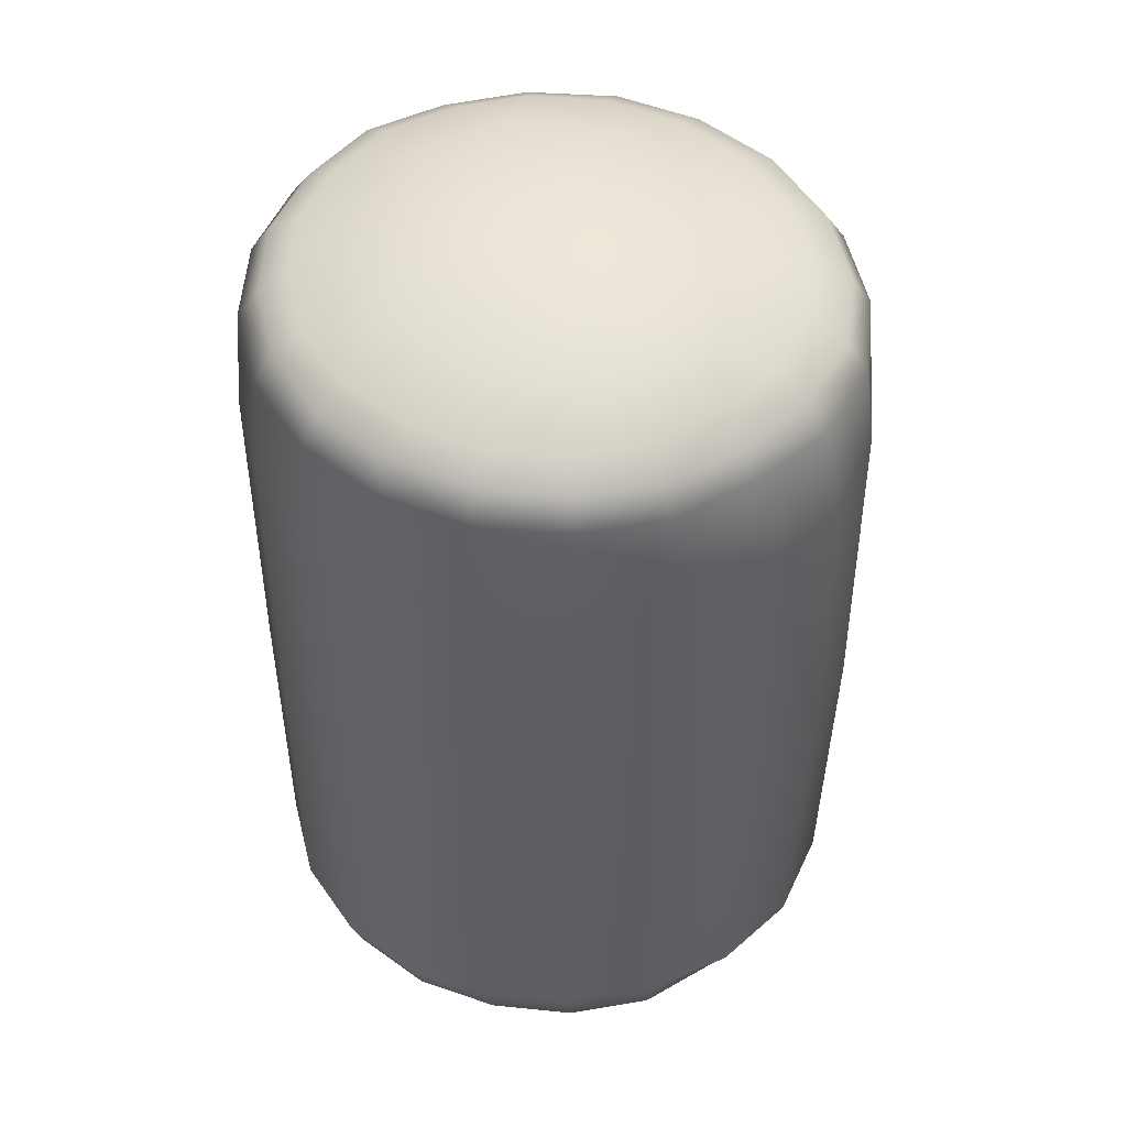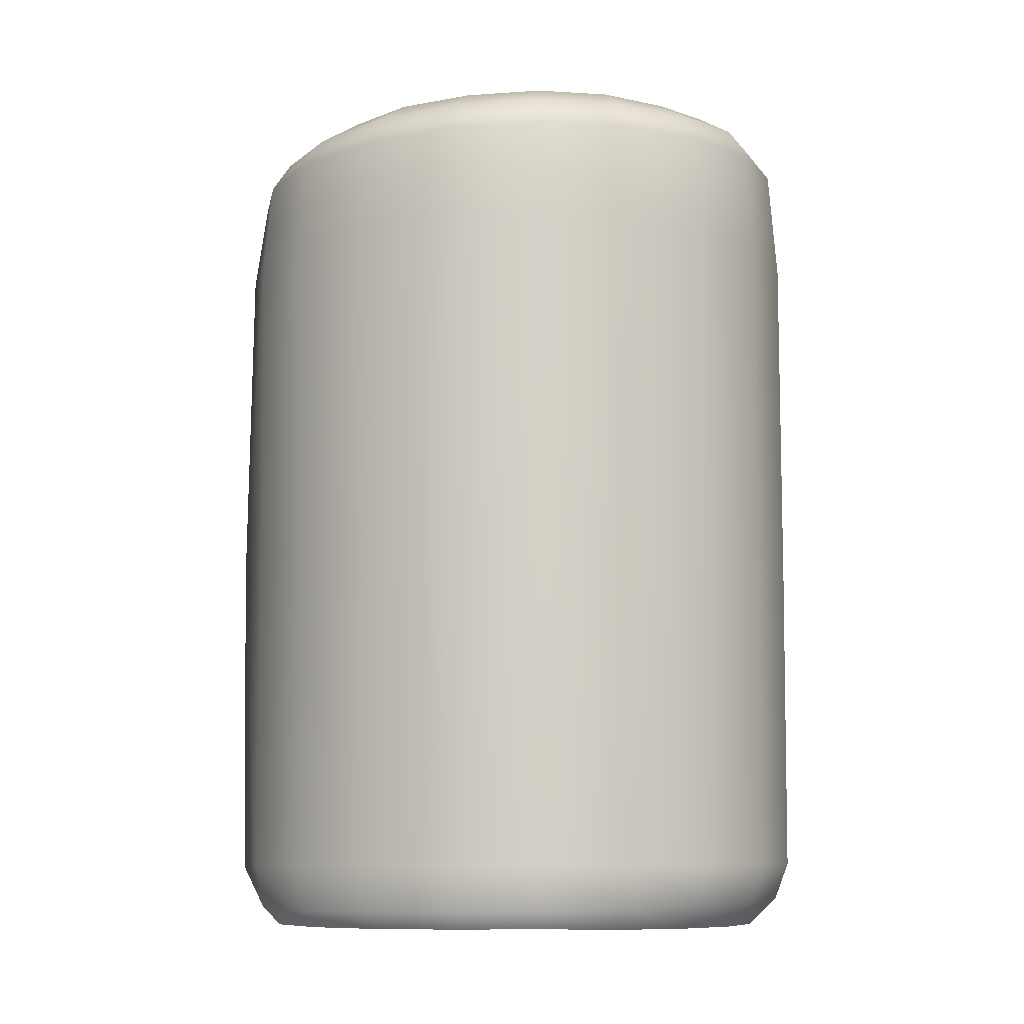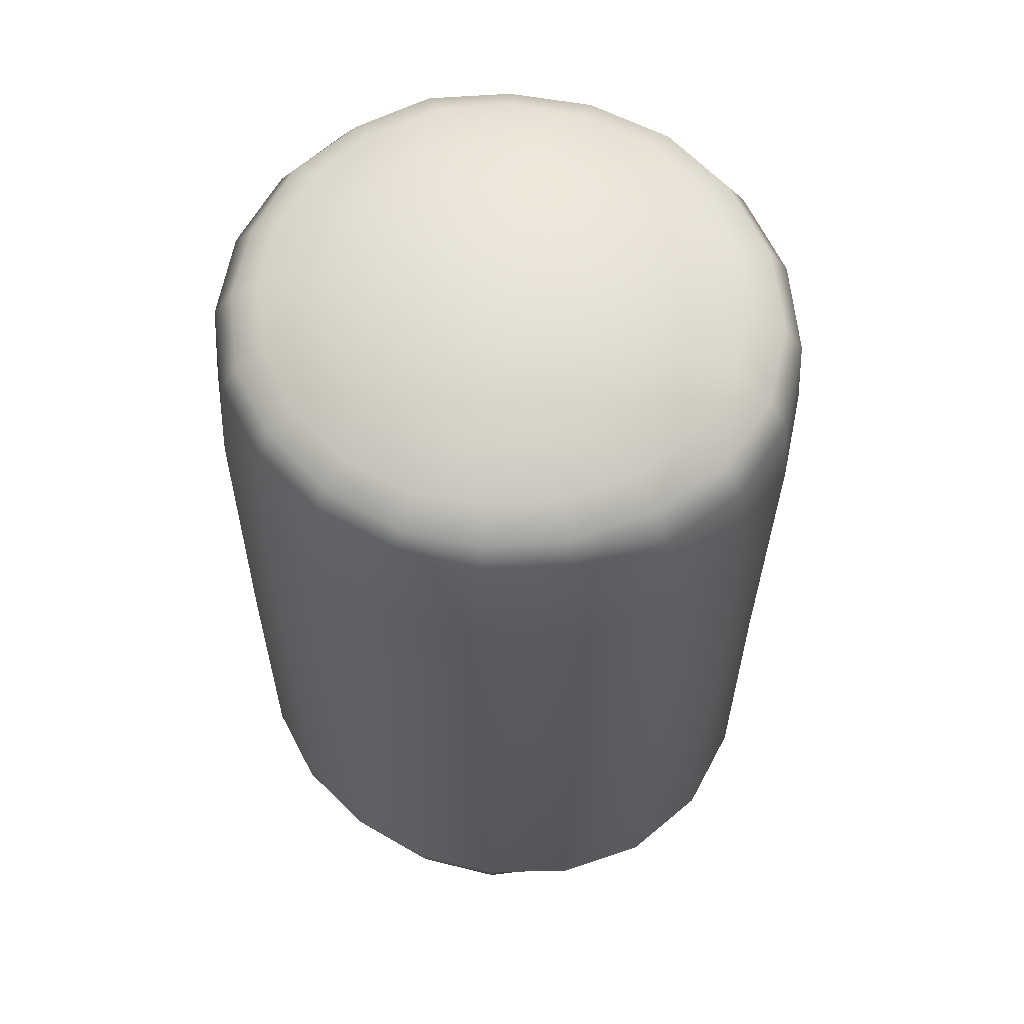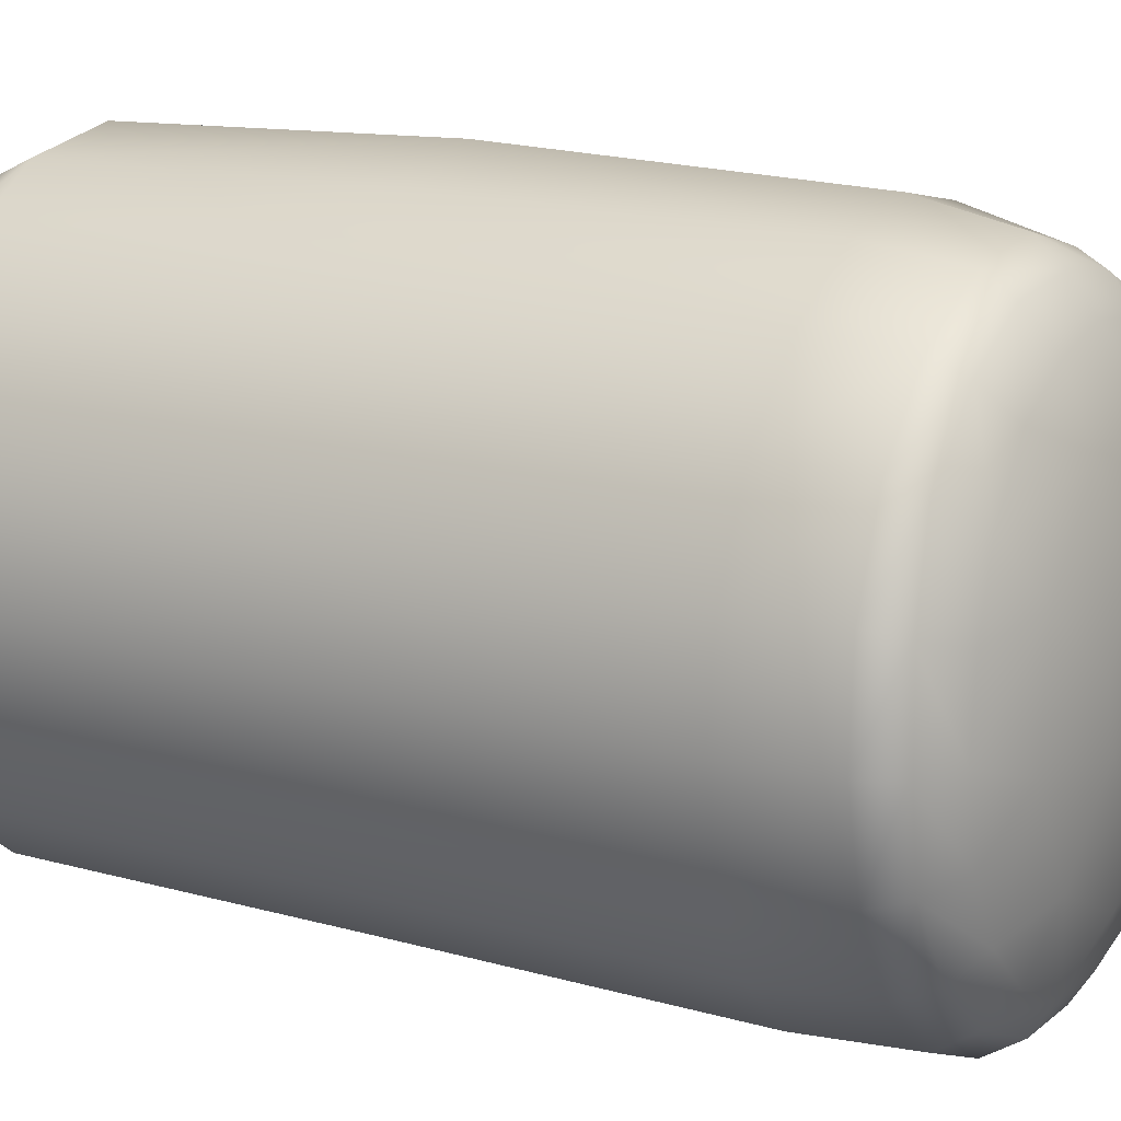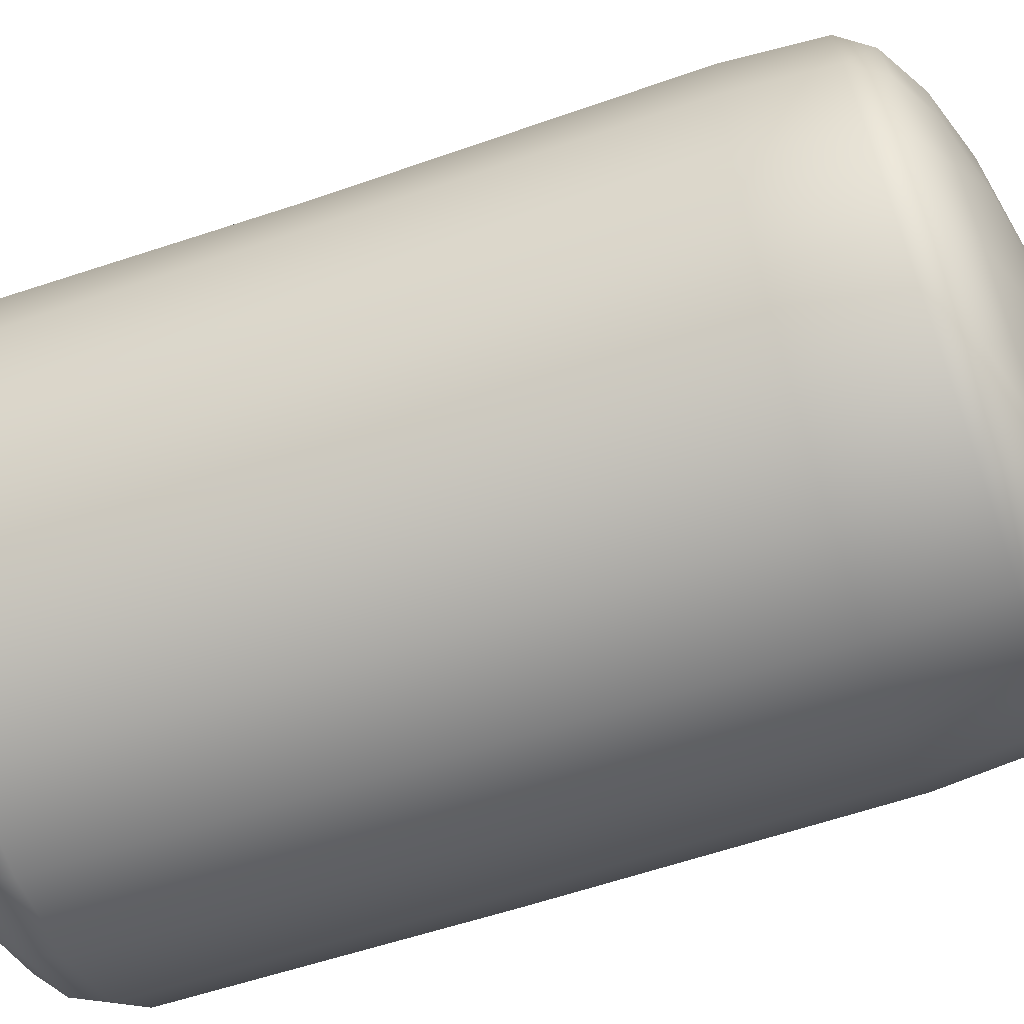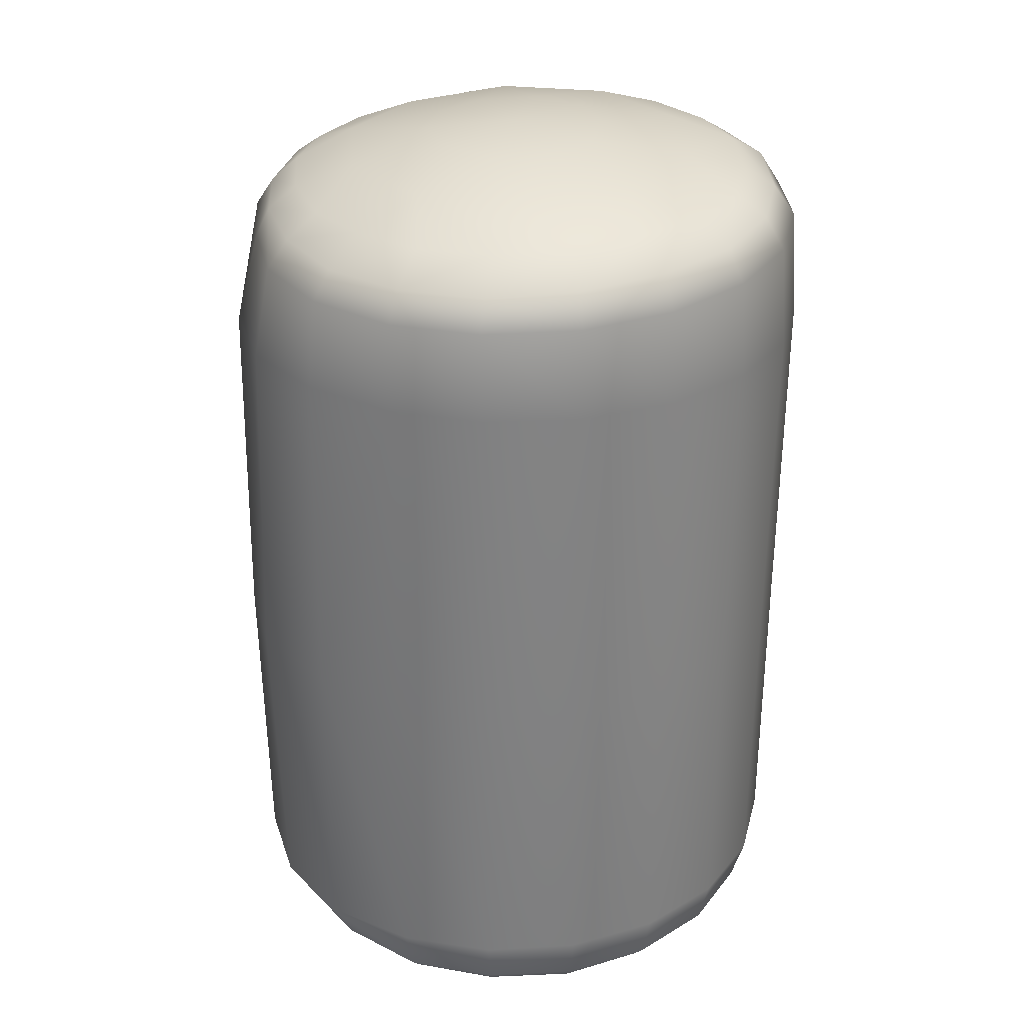
<metadata>
{"format":"obj","ext":"obj","renderer":"f3d","projection":"perspective","resolution":1024,"background":"white","views":[{"elev":49.2,"azim":-57.6,"up":"+Y"},{"elev":-9.2,"azim":105.5,"up":"+Y"},{"elev":60.2,"azim":-32.7,"up":"+Y"},{"elev":16.9,"azim":118.2,"up":"+Z"},{"elev":-60.4,"azim":108.6,"up":"+Z"},{"elev":29.2,"azim":60.4,"up":"+Y"}]}
</metadata>
<code>
g wall72
v -27.51 6.439 -2.537
v -27.1 6.427 -2.416
v -27.1 5.992 -2.327
v -27.54 5.991 -2.426
v -27.89 6.452 -2.709
v -27.55 4.357 -2.41
v -27.1 4.358 -2.281
v -27.1 2.823 -2.337
v -27.92 5.987 -2.66
v -28.18 6.468 -3
v -27.92 4.357 -2.663
v -27.54 2.836 -2.439
v -27.1 2.646 -2.481
v -28.21 5.986 -2.974
v -28.38 6.475 -3.372
v -28.19 4.357 -2.972
v -27.92 2.843 -2.667
v -27.51 2.627 -2.54
v -27.08 2.536 -2.622
v -27.5 2.549 -2.655
v -27.88 2.63 -2.714
v -27.82 2.534 -2.802
v -28.41 5.986 -3.362
v -28.45 6.488 -3.777
v -28.4 4.363 -3.359
v -28.21 2.844 -2.983
v -28.16 2.632 -3.015
v -28.09 2.534 -3.069
v -28.49 5.988 -3.772
v -28.4 6.506 -4.192
v -28.5 4.362 -3.772
v -28.41 2.844 -3.36
v -28.35 2.648 -3.38
v -28.26 2.536 -3.411
v -28.44 5.989 -4.2
v -28.22 6.518 -4.573
v -28.46 4.361 -4.205
v -28.49 2.844 -3.778
v -28.43 2.651 -3.782
v -28.33 2.538 -3.787
v -28.26 5.989 -4.597
v -27.93 6.525 -4.885
v -28.28 4.361 -4.607
v -28.46 2.842 -4.209
v -28.39 2.654 -4.192
v -28.29 2.539 -4.163
v -27.96 5.989 -4.92
v -27.56 6.526 -5.094
v -27.97 4.36 -4.932
v -28.28 2.84 -4.61
v -28.22 2.657 -4.569
v -28.12 2.537 -4.5
v -27.58 5.989 -5.136
v -27.14 6.52 -5.178
v -27.58 4.36 -5.143
v -27.97 2.838 -4.932
v -27.94 2.666 -4.88
v -27.86 2.538 -4.775
v -27.14 5.989 -5.22
v -26.7 6.51 -5.128
v -27.14 4.36 -5.219
v -27.58 2.838 -5.137
v -27.56 2.666 -5.074
v -27.52 2.536 -4.948
v -26.7 5.989 -5.165
v -26.3 6.494 -4.944
v -26.7 4.36 -5.155
v -27.14 2.839 -5.209
v -27.14 2.662 -5.142
v -27.14 2.533 -5.008
v -26.29 5.99 -4.974
v -25.98 6.478 -4.645
v -26.3 4.36 -4.96
v -26.71 2.84 -5.146
v -26.73 2.652 -5.084
v -26.76 2.531 -4.961
v -25.95 5.991 -4.666
v -25.76 6.461 -4.255
v -25.97 4.36 -4.653
v -26.31 2.839 -4.954
v -26.34 2.646 -4.906
v -26.41 2.531 -4.806
v -25.73 5.992 -4.267
v -25.67 6.445 -3.811
v -25.75 4.36 -4.257
v -25.99 2.838 -4.65
v -26.04 2.625 -4.609
v -26.1 2.532 -4.545
v -25.65 5.993 -3.815
v -25.74 6.429 -3.359
v -25.67 4.36 -3.811
v -25.74 4.36 -3.376
v -25.77 2.836 -4.26
v -25.82 2.62 -4.24
v -25.89 2.539 -4.216
v -25.71 5.991 -3.353
v -25.95 6.416 -2.952
v -25.69 2.834 -3.819
v -25.74 2.616 -3.817
v -25.81 2.536 -3.815
v -25.92 5.991 -2.931
v -26.26 6.409 -2.645
v -25.74 2.832 -3.372
v -25.79 2.615 -3.385
v -25.85 2.535 -3.404
v -25.94 2.829 -2.963
v -25.97 2.614 -2.99
v -26.04 2.534 -3.03
v -26.28 2.615 -2.672
v -26.32 2.537 -2.733
v -26.23 5.993 -2.614
v -26.66 6.416 -2.453
v -25.95 4.36 -2.96
v -26.24 4.36 -2.63
v -26.24 2.824 -2.629
v -26.68 2.617 -2.497
v -26.68 2.55 -2.597
v -26.64 5.995 -2.398
v -27.1 6.427 -2.416
v -27.1 5.992 -2.327
v -27.1 4.358 -2.281
v -26.63 4.358 -2.38
v -26.65 2.82 -2.402
v -27.1 2.823 -2.337
v -27.1 2.646 -2.481
v -27.08 2.536 -2.622
v -25.82 6.577 -3.401
v -25.77 6.597 -3.824
v -25.67 6.445 -3.811
v -25.74 6.429 -3.359
v -25.76 6.461 -4.255
v -26.01 6.553 -3.013
v -25.95 6.416 -2.952
v -25.85 6.61 -4.228
v -25.98 6.478 -4.645
v -26.32 6.547 -2.72
v -26.26 6.409 -2.645
v -26.07 6.625 -4.593
v -26.3 6.494 -4.944
v -26.69 6.546 -2.55
v -26.66 6.416 -2.453
v -26.37 6.638 -4.863
v -26.7 6.51 -5.128
v -27.1 6.556 -2.524
v -27.1 6.427 -2.416
v -26.74 6.665 -5.035
v -27.14 6.52 -5.178
v -27.51 6.564 -2.608
v -27.51 6.439 -2.537
v -27.13 6.664 -5.074
v -27.56 6.526 -5.094
v -27.84 6.578 -2.778
v -27.89 6.452 -2.709
v -27.52 6.663 -5.008
v -27.93 6.525 -4.885
v -28.12 6.597 -3.052
v -28.18 6.468 -3
v -27.87 6.656 -4.802
v -28.22 6.518 -4.573
v -28.29 6.61 -3.398
v -28.38 6.475 -3.372
v -28.14 6.659 -4.526
v -28.4 6.506 -4.192
v -28.36 6.621 -3.791
v -28.45 6.488 -3.777
v -28.32 6.636 -4.165
v -27.76 6.7 -2.883
v -28.01 6.697 -3.127
v -28.17 6.702 -3.434
v -28.23 6.707 -3.776
v -28.19 6.727 -4.122
v -28.04 6.737 -4.441
v -27.45 6.683 -2.733
v -27.71 6.82 -3.179
v -27.96 6.815 -3.647
v -27.89 6.834 -4.171
v -27.8 6.746 -4.698
v -27.09 6.671 -2.676
v -27.52 6.849 -4.555
v -27.49 6.753 -4.868
v -27.24 6.807 -2.95
v -26.74 6.678 -2.724
v -27.14 6.754 -4.929
v -26.42 6.677 -2.874
v -27 6.851 -4.646
v -26.78 6.76 -4.882
v -26.72 6.807 -3.039
v -26.18 6.687 -3.138
v -26.45 6.737 -4.73
v -26.02 6.707 -3.46
v -26.52 6.843 -4.41
v -26.19 6.732 -4.491
v -26.35 6.811 -3.417
v -25.97 6.714 -3.824
v -26.03 6.724 -4.179
v -26.28 6.824 -3.939
v -26.92 6.917 -4.189
v -26.73 6.909 -3.999
v -27.12 6.937 -3.793
v -27.2 6.919 -4.228
v -26.68 6.901 -3.73
v -26.8 6.898 -3.487
v -27.44 6.916 -4.1
v -27.04 6.899 -3.36
v -27.56 6.909 -3.855
v -27.31 6.905 -3.397
v -27.51 6.905 -3.587
g wall72_0
f 3 2 1
f 4 3 1
f 4 1 5
f 4 6 3
f 6 7 3
f 8 7 6
f 9 4 5
f 9 5 10
f 11 6 4
f 9 11 4
f 12 8 6
f 12 6 11
f 13 8 12
f 14 9 10
f 14 10 15
f 16 11 9
f 14 16 9
f 17 12 11
f 17 11 16
f 18 13 12
f 18 12 17
f 19 13 18
f 20 19 18
f 20 18 21
f 21 18 17
f 22 20 21
f 23 14 15
f 23 15 24
f 25 16 14
f 23 25 14
f 26 17 16
f 21 17 26
f 26 16 25
f 22 21 27
f 27 21 26
f 28 22 27
f 29 23 24
f 29 24 30
f 31 25 23
f 29 31 23
f 32 26 25
f 27 26 32
f 32 25 31
f 28 27 33
f 33 27 32
f 34 28 33
f 35 29 30
f 35 30 36
f 37 31 29
f 35 37 29
f 38 32 31
f 33 32 38
f 38 31 37
f 34 33 39
f 39 33 38
f 40 34 39
f 41 35 36
f 41 36 42
f 43 37 35
f 41 43 35
f 44 38 37
f 39 38 44
f 44 37 43
f 40 39 45
f 45 39 44
f 46 40 45
f 47 41 42
f 47 42 48
f 49 43 41
f 47 49 41
f 50 44 43
f 45 44 50
f 50 43 49
f 46 45 51
f 51 45 50
f 52 46 51
f 53 47 48
f 53 48 54
f 55 49 47
f 53 55 47
f 56 50 49
f 51 50 56
f 56 49 55
f 52 51 57
f 57 51 56
f 58 52 57
f 59 53 54
f 59 54 60
f 61 55 53
f 59 61 53
f 62 56 55
f 57 56 62
f 62 55 61
f 58 57 63
f 63 57 62
f 64 58 63
f 65 59 60
f 65 60 66
f 67 61 59
f 65 67 59
f 68 62 61
f 63 62 68
f 68 61 67
f 64 63 69
f 69 63 68
f 70 64 69
f 71 65 66
f 71 66 72
f 73 67 65
f 71 73 65
f 74 68 67
f 69 68 74
f 74 67 73
f 70 69 75
f 75 69 74
f 76 70 75
f 77 71 72
f 77 72 78
f 79 73 71
f 77 79 71
f 80 74 73
f 75 74 80
f 80 73 79
f 76 75 81
f 81 75 80
f 82 76 81
f 83 77 78
f 83 78 84
f 85 79 77
f 83 85 77
f 86 80 79
f 81 80 86
f 86 79 85
f 82 81 87
f 87 81 86
f 88 82 87
f 89 83 84
f 89 84 90
f 91 85 83
f 89 91 83
f 92 91 89
f 93 86 85
f 87 86 93
f 93 85 91
f 88 87 94
f 94 87 93
f 95 88 94
f 96 89 90
f 96 92 89
f 96 90 97
f 98 93 91
f 94 93 98
f 98 91 92
f 95 94 99
f 99 94 98
f 100 95 99
f 101 96 97
f 96 101 92
f 101 97 102
f 99 98 103
f 103 98 92
f 100 99 104
f 104 99 103
f 105 100 104
f 103 92 106
f 104 103 106
f 105 104 107
f 107 104 106
f 108 105 107
f 108 107 109
f 110 108 109
f 111 101 102
f 111 102 112
f 101 113 92
f 92 113 106
f 114 113 101
f 106 113 114
f 111 114 101
f 107 106 115
f 115 106 114
f 109 107 115
f 110 109 116
f 117 110 116
f 118 111 112
f 118 112 119
f 120 118 119
f 120 121 118
f 122 114 111
f 118 122 111
f 115 114 122
f 121 122 118
f 109 115 123
f 123 115 122
f 123 122 121
f 116 109 123
f 124 123 121
f 116 123 124
f 125 116 124
f 117 116 125
f 126 117 125
f 129 128 127
f 130 129 127
f 129 131 128
f 130 127 132
f 133 130 132
f 131 134 128
f 131 135 134
f 133 132 136
f 137 133 136
f 135 138 134
f 135 139 138
f 137 136 140
f 141 137 140
f 139 142 138
f 139 143 142
f 141 140 144
f 145 141 144
f 143 146 142
f 143 147 146
f 145 144 148
f 149 145 148
f 147 150 146
f 147 151 150
f 149 148 152
f 153 149 152
f 151 154 150
f 151 155 154
f 153 152 156
f 157 153 156
f 155 158 154
f 155 159 158
f 157 156 160
f 161 157 160
f 159 162 158
f 159 163 162
f 161 160 164
f 165 161 164
f 163 165 166
f 163 166 162
f 165 164 166
f 156 152 167
f 160 156 168
f 168 156 167
f 164 160 169
f 169 160 168
f 166 164 170
f 170 164 169
f 162 166 171
f 171 166 170
f 158 162 172
f 172 162 171
f 167 152 173
f 152 148 173
f 174 168 167
f 174 167 173
f 175 169 168
f 175 170 169
f 174 175 168
f 176 171 170
f 176 172 171
f 175 176 170
f 177 158 172
f 154 158 177
f 173 148 178
f 148 144 178
f 179 177 172
f 176 179 172
f 180 154 177
f 179 180 177
f 150 154 180
f 181 173 178
f 181 174 173
f 178 144 182
f 181 178 182
f 144 140 182
f 183 150 180
f 146 150 183
f 182 140 184
f 140 136 184
f 185 183 180
f 179 185 180
f 186 146 183
f 185 186 183
f 142 146 186
f 187 182 184
f 187 181 182
f 184 136 188
f 187 184 188
f 136 132 188
f 189 142 186
f 138 142 189
f 188 132 190
f 132 127 190
f 191 189 186
f 185 191 186
f 192 138 189
f 191 192 189
f 134 138 192
f 193 188 190
f 193 187 188
f 194 190 127
f 193 190 194
f 128 194 127
f 128 134 195
f 195 134 192
f 194 128 195
f 196 195 192
f 196 194 195
f 191 196 192
f 196 193 194
f 197 191 185
f 198 196 191
f 197 198 191
f 199 198 197
f 199 197 200
f 200 197 185
f 199 201 198
f 198 201 196
f 201 193 196
f 200 185 179
f 201 202 193
f 199 202 201
f 202 187 193
f 203 200 179
f 199 200 203
f 203 179 176
f 202 204 187
f 199 204 202
f 204 181 187
f 205 203 176
f 199 203 205
f 205 176 175
f 204 206 181
f 199 206 204
f 206 174 181
f 207 175 174
f 207 205 175
f 199 205 207
f 206 207 174
f 199 207 206

</code>
